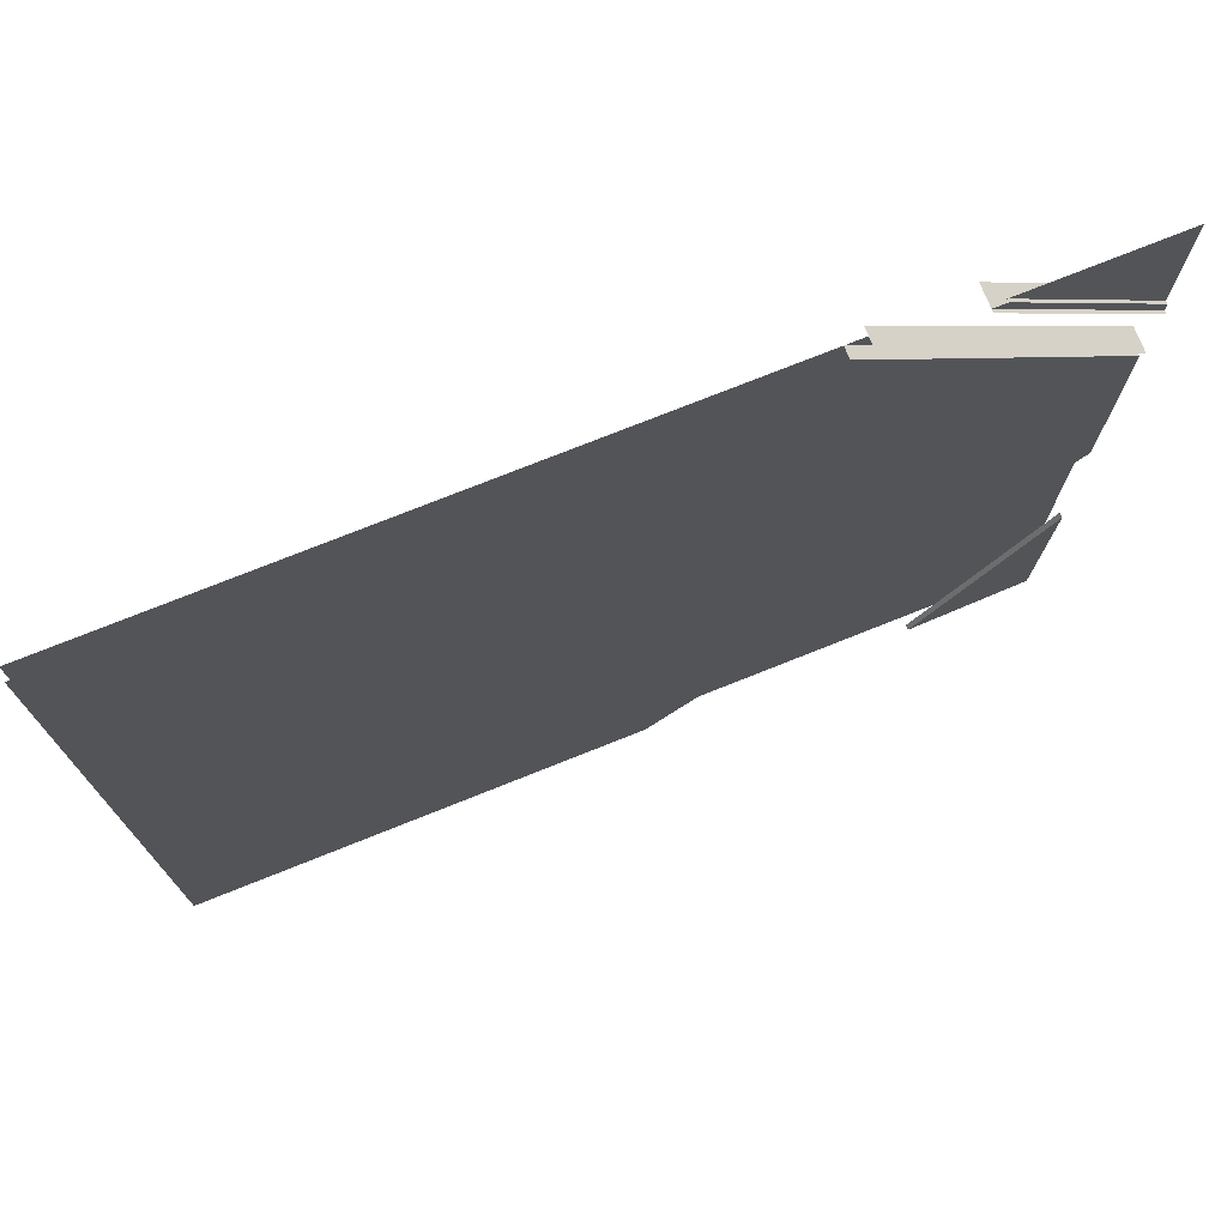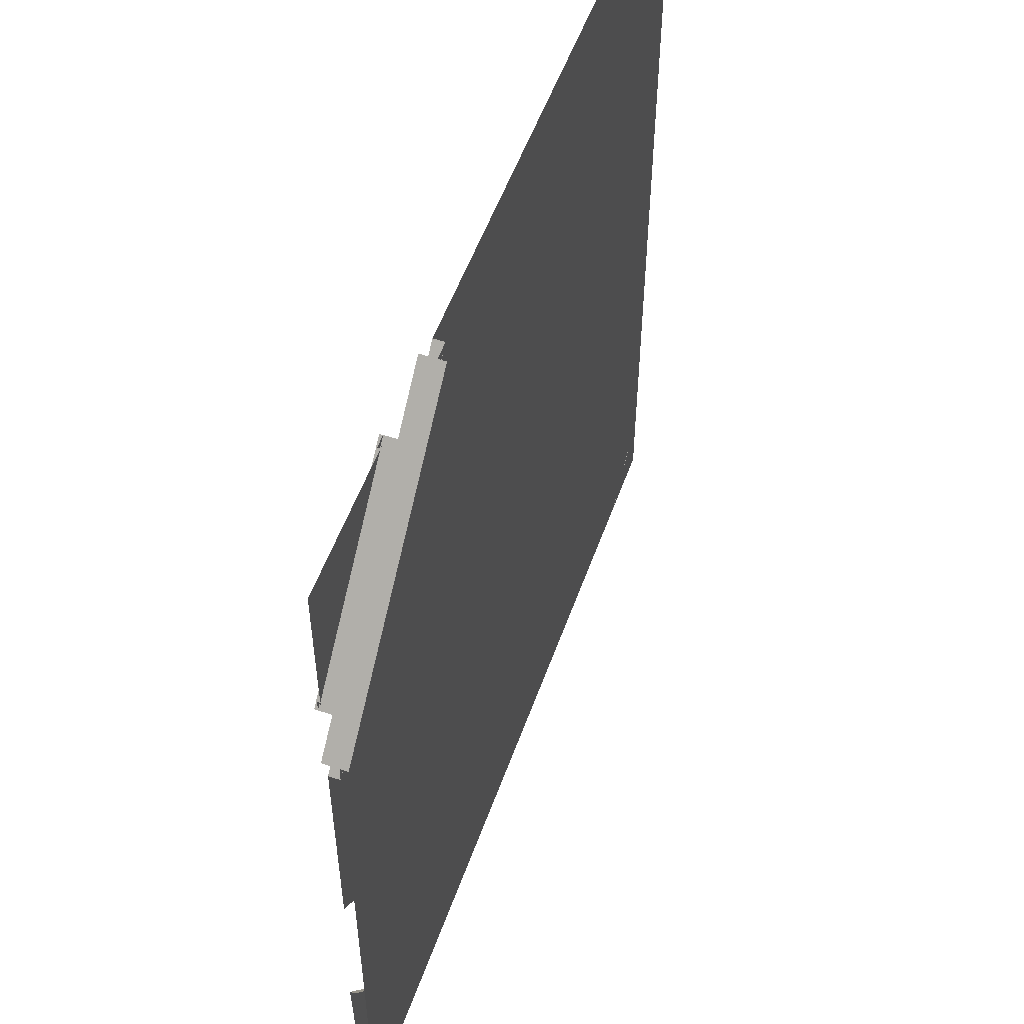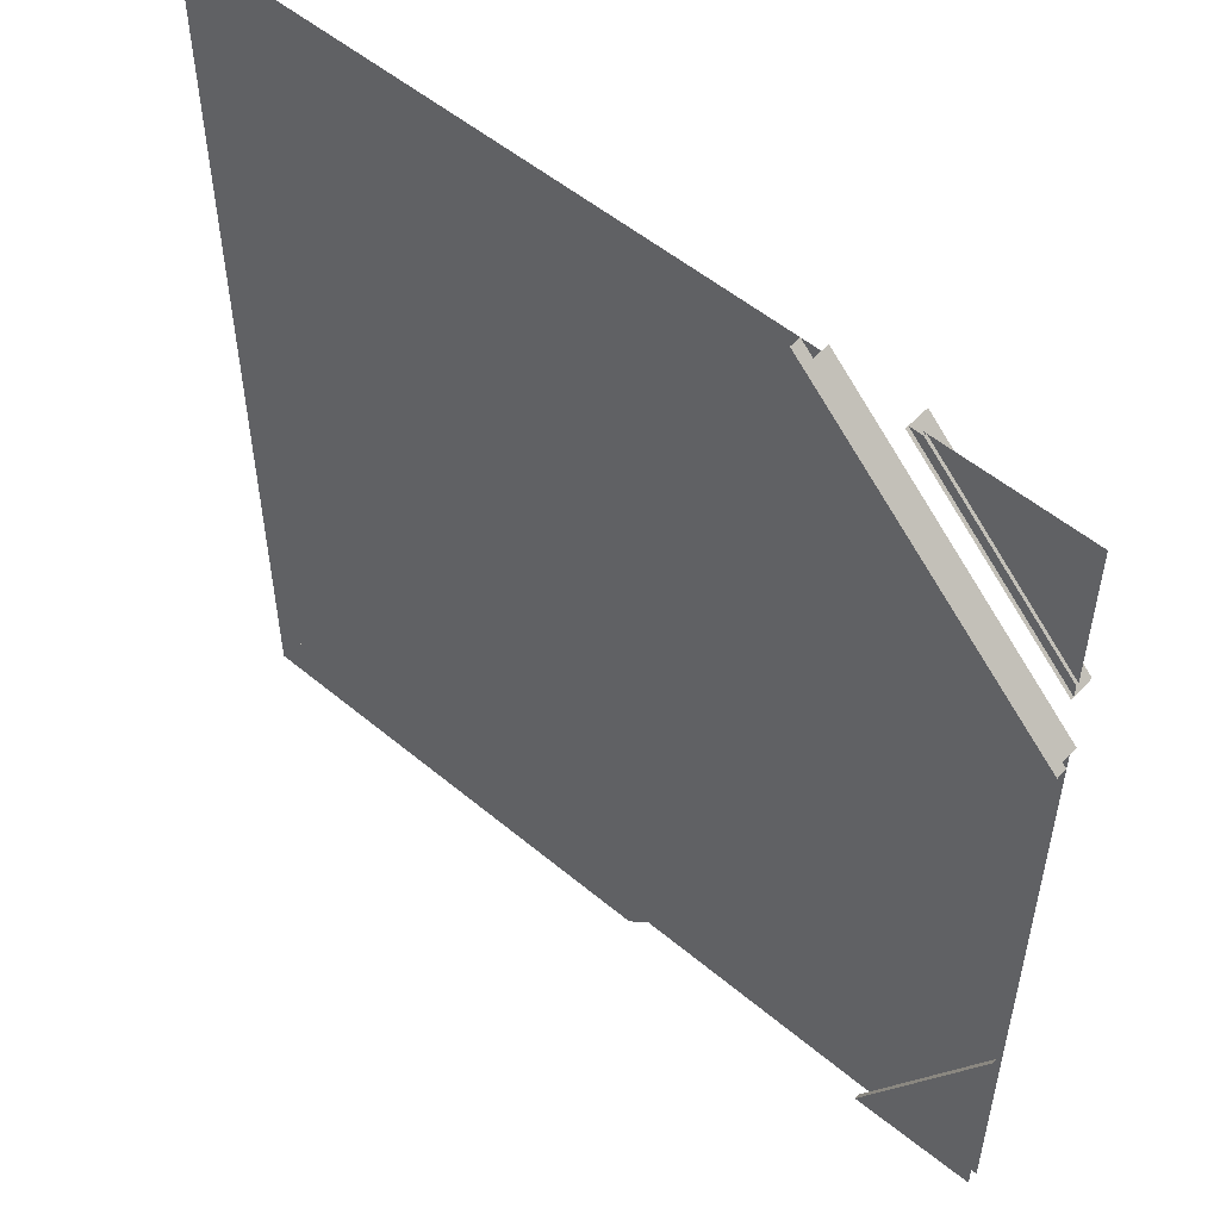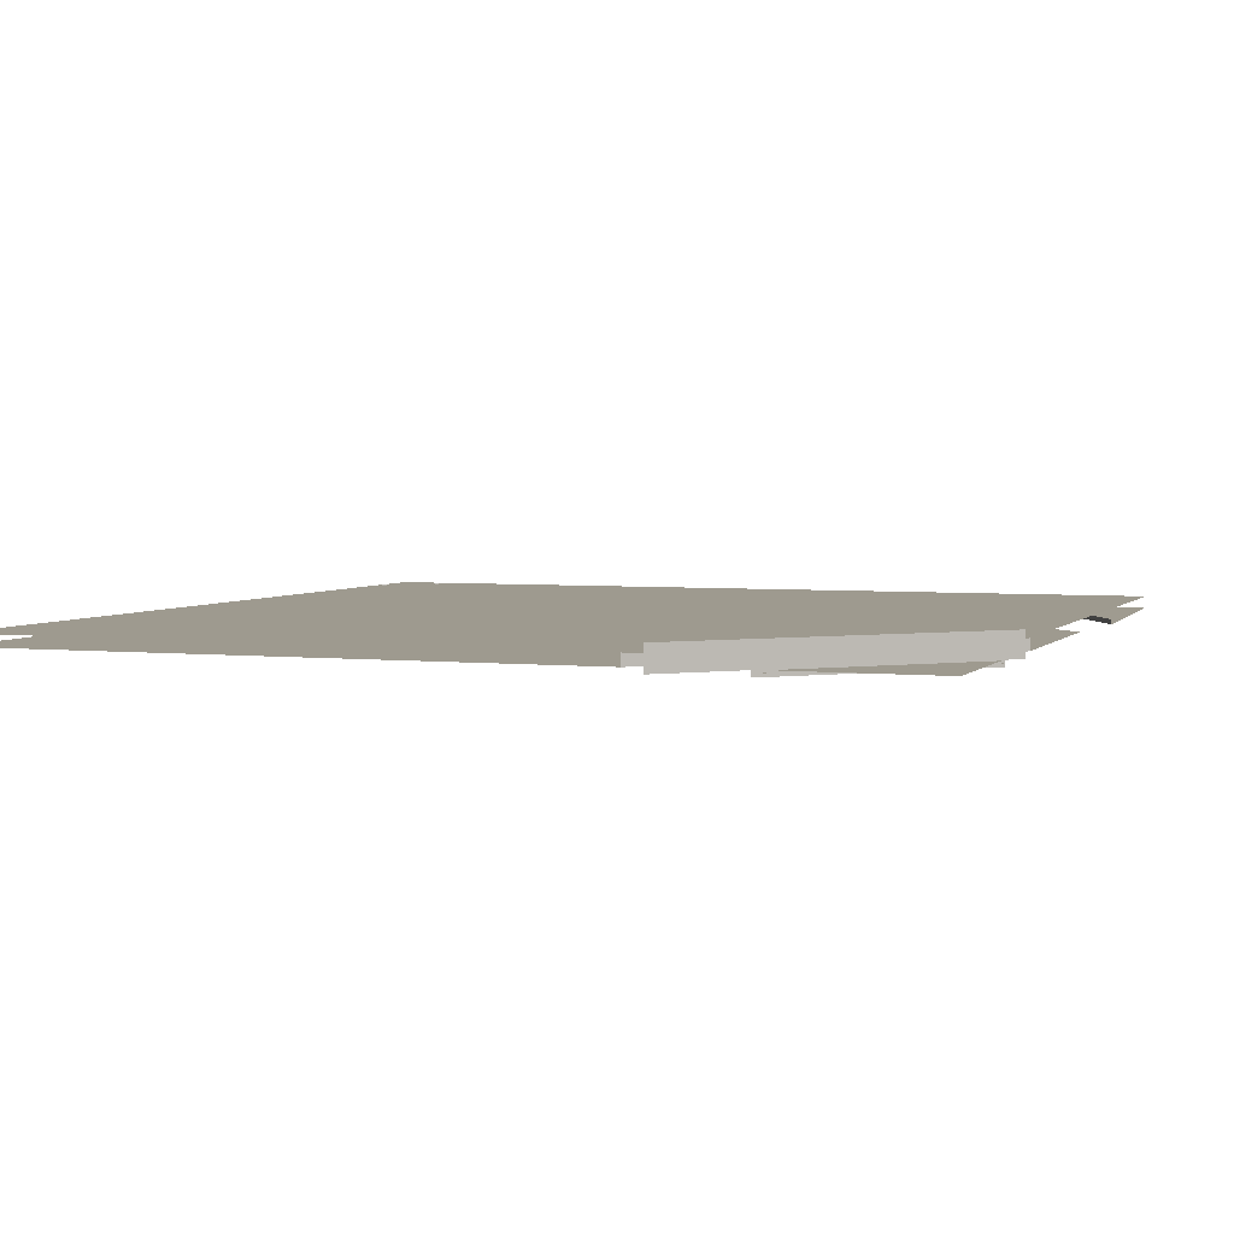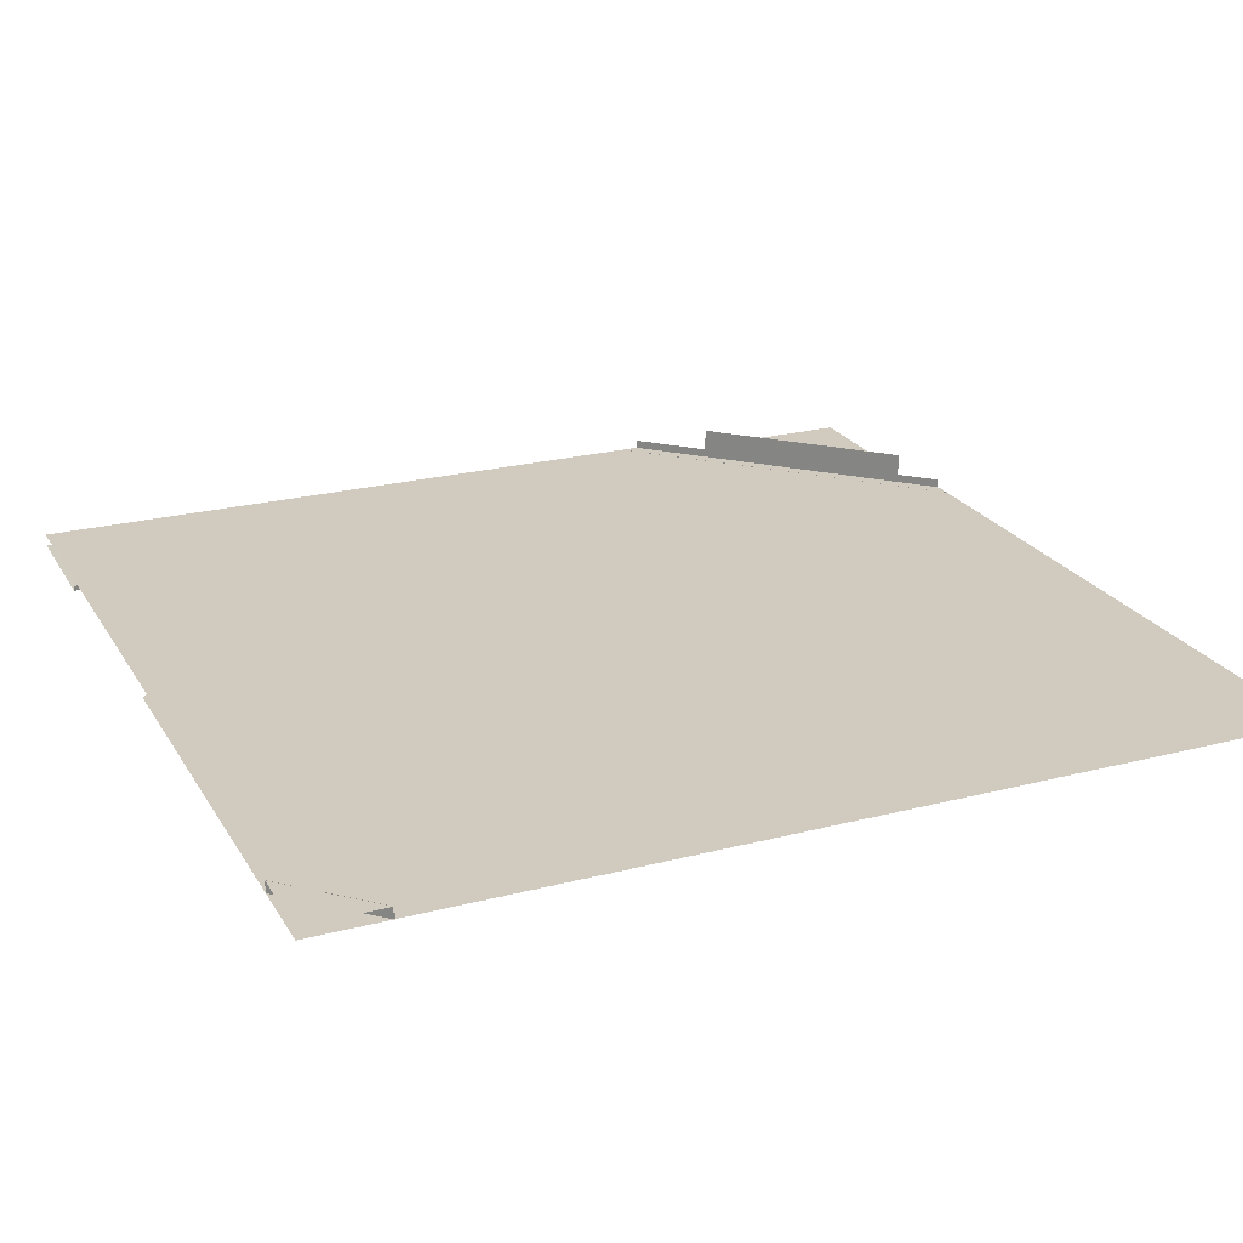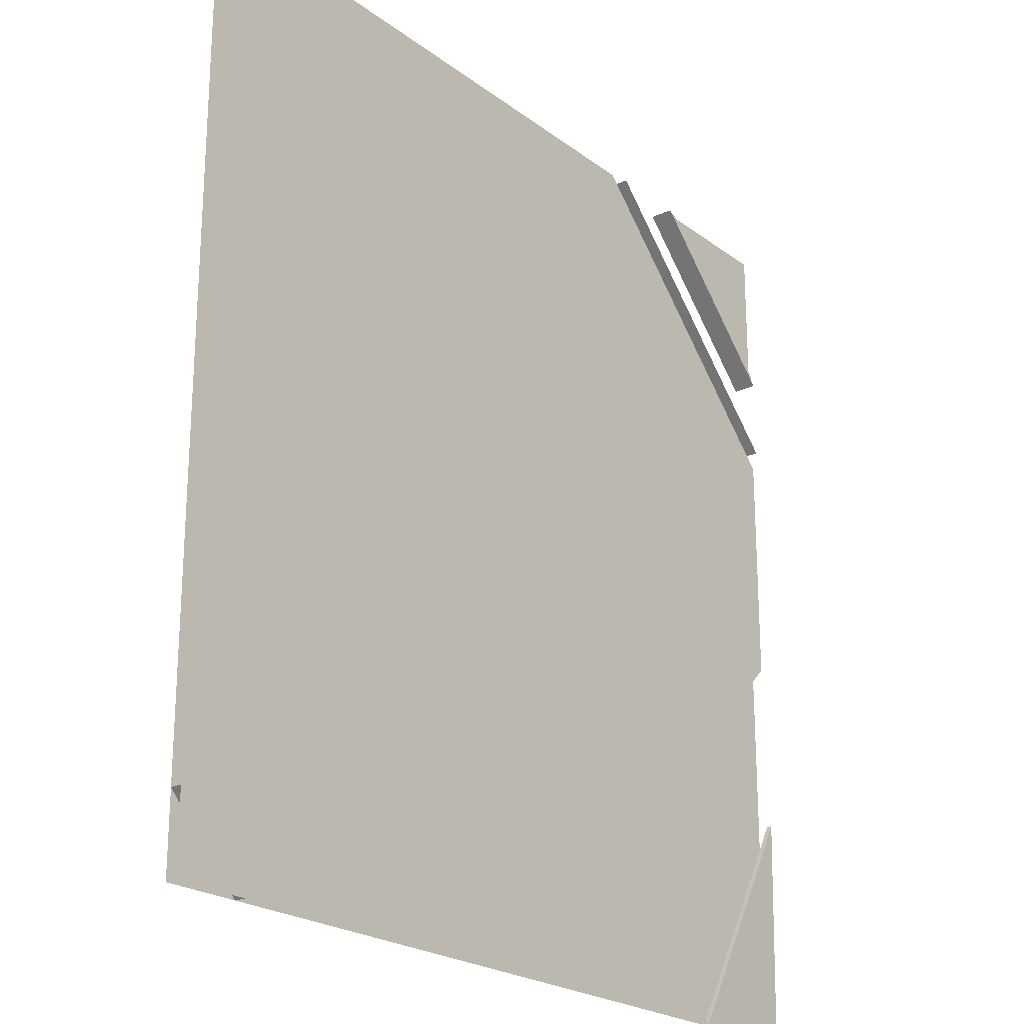
<metadata>
{"format":"obj","ext":"obj","renderer":"f3d","projection":"perspective","resolution":1024,"background":"white","views":[{"elev":75.1,"azim":158.2,"up":"+Y"},{"elev":54.2,"azim":-70.5,"up":"+Y"},{"elev":53.1,"azim":-138.2,"up":"+Y"},{"elev":3.7,"azim":-159.9,"up":"+Z"},{"elev":23.4,"azim":66.3,"up":"+Z"},{"elev":-22.5,"azim":128.3,"up":"+Y"}]}
</metadata>
<code>
g DecalMesh_Common_Decal_Water_04__44
v -1.364 2.274 -0.05167
v -1.364 2.274 0.06091
v -1.744 1.896 0.06091
v -2.166 1.476 0.004901
v -1.364 2.274 -0.05167
v -1.744 1.896 0.06091
v -2.166 1.476 0.004901
v -1.744 1.896 0.06091
v -2.166 1.476 0.06091
v -2.166 1.476 -0.04268
v -2.166 1.476 -0.06091
v -1.962 1.679 -0.06091
v -1.364 2.274 -0.05167
v -2.166 1.476 0.004901
v -1.723 1.917 -0.06091
v -1.364 2.274 -0.05167
v -1.723 1.917 -0.06091
v -1.364 2.274 -0.06091
v -2.166 1.476 0.004901
v -2.166 1.476 -0.04268
v -1.962 1.679 -0.06091
v -2.166 1.476 0.004901
v -1.962 1.679 -0.06091
v -1.723 1.917 -0.06091
v -0.939 2.274 -0.06091
v -1.908 1.31 -0.06091
v -1.316 1.899 0.06091
v -0.939 2.274 -0.06091
v -1.316 1.899 0.06091
v -0.939 2.274 0.06091
v -1.908 1.31 -0.06091
v -2.166 1.052 0.05192
v -2.039 1.179 0.06091
v -1.908 1.31 -0.06091
v -2.039 1.179 0.06091
v -1.316 1.899 0.06091
v -2.166 1.052 0.05192
v -1.908 1.31 -0.06091
v -2.166 1.052 -0.06091
v -2.166 1.052 0.05192
v -2.084 1.134 0.06091
v -2.039 1.179 0.06091
v -2.166 1.052 0.05192
v -2.166 1.052 0.06091
v -2.084 1.134 0.06091
v -1.378 2.274 -0.04453
v -1.429 2.274 -0.04453
v -2.166 1.54 -0.04453
v -1.378 2.274 -0.04453
v -2.166 1.54 -0.04453
v -2.166 1.501 -0.04453
v -1.364 2.274 -0.04453
v -2.166 1.491 -0.04453
v -2.166 1.476 -0.04453
v -1.364 2.274 -0.04453
v -1.378 2.274 -0.04453
v -2.166 1.501 -0.04453
v -1.364 2.274 -0.04453
v -2.166 1.501 -0.04453
v -2.166 1.491 -0.04453
v -1.429 2.274 -0.04453
v -1.429 2.274 -0.005107
v -2.166 1.54 -0.01391
v -1.429 2.274 -0.04453
v -2.166 1.54 -0.01391
v -2.166 1.54 -0.04453
v -1.429 2.274 -0.005107
v -2.166 1.54 -0.002748
v -2.166 1.54 -0.01391
v -1.429 2.274 -0.005107
v -1.429 2.274 0.005463
v -2.166 1.54 0.005463
v -1.429 2.274 -0.005107
v -2.166 1.54 0.005463
v -2.166 1.54 -0.002748
v -1.911 2.274 -0.03035
v -2.166 2.274 -0.03035
v -2.166 2.112 -0.03035
v -1.415 2.274 -0.03035
v -2.166 1.89 -0.03035
v -2.166 1.526 -0.03035
v -1.415 2.274 -0.03035
v -1.911 2.274 -0.03035
v -2.166 2.112 -0.03035
v -1.415 2.274 -0.03035
v -2.166 2.112 -0.03035
v -2.166 1.89 -0.03035
v 2.166 2.274 0.02049
v -2.166 -0.1452 0.02049
v -0.09491 -2.268 0.02049
v 2.166 2.274 0.02049
v -0.09491 -2.268 0.02049
v 2.166 -2.268 0.02049
v -2.166 -0.1452 0.02049
v -2.166 -2.268 0.02049
v -0.09491 -2.268 0.02049
v 2.166 2.274 0.02049
v -0.9331 2.274 0.02049
v -2.166 1.046 0.02049
v 2.166 2.274 0.02049
v -2.166 1.046 0.02049
v -2.166 -0.1452 0.02049
v -2.166 -1.128 -0.04051
v -2.166 -1.129 -0.05759
v -1.529 -2.268 -0.04939
v -2.166 -1.128 -0.04051
v -1.529 -2.268 -0.04939
v -1.529 -2.268 -0.04572
v -2.166 -1.128 -0.03191
v -1.529 -2.268 -0.04388
v -1.528 -2.268 -0.0237
v -2.166 -1.128 -0.03191
v -2.166 -1.128 -0.04051
v -1.529 -2.268 -0.04572
v -2.166 -1.128 -0.03191
v -1.529 -2.268 -0.04572
v -1.529 -2.268 -0.04388
v -2.166 -1.129 -0.05759
v -2.166 -2.268 -0.03707
v -1.529 -2.268 -0.04939
v 2.166 -1.882 -0.03551
v 1.779 -2.268 -0.03551
v 2.166 -2.268 -0.03551
v 2.166 -1.882 -0.03551
v 1.779 -2.268 -0.02318
v 1.779 -2.268 -0.03551
v 2.166 -1.882 -0.03551
v 2.166 -1.882 -0.02629
v 1.779 -2.268 -0.01597
v 2.166 -1.882 -0.03551
v 1.779 -2.268 -0.01597
v 1.779 -2.268 -0.02318
v 2.166 -1.882 -0.02629
v 2.166 -1.882 0.021
v 1.779 -2.268 0.021
v 2.166 -1.882 -0.02629
v 1.779 -2.268 0.021
v 1.779 -2.268 -0.01597
v 2.166 -1.883 -0.03551
v -0.9798 -1.436 -0.03551
v -0.1518 -2.268 -0.03551
v 2.166 -1.883 -0.03551
v -0.1518 -2.268 -0.03551
v 1.779 -2.268 -0.03551
v -0.9798 -1.436 -0.03551
v 2.166 -1.883 -0.03551
v 2.166 -1.182 -0.03551
v 1.143 0.6769 -0.03551
v -0.9798 -1.436 -0.03551
v 2.166 -1.182 -0.03551
v 1.143 0.6769 -0.03551
v 2.166 -1.182 -0.03551
v 2.166 -0.3512 -0.03551
v 2.166 -1.883 -0.01513
v 1.779 -2.268 -0.02094
v 1.779 -2.268 -0.004825
v 2.166 -1.883 -0.01513
v 2.166 -1.883 -0.03551
v 1.779 -2.268 -0.03551
v 2.166 -1.883 -0.01513
v 1.779 -2.268 -0.03551
v 1.779 -2.268 -0.02094
v 2.166 -1.883 0.021
v 2.166 -1.883 -0.01513
v 1.779 -2.268 -0.004825
v 2.166 -1.883 0.021
v 1.779 -2.268 -0.004825
v 1.779 -2.268 0.021
v 1.143 0.6769 -0.03551
v 2.166 -0.3512 -0.03551
v 2.166 1.695 -0.03551
v 1.143 0.6769 -0.03551
v 2.166 1.695 -0.03551
v 0.07764 2.274 -0.03551
v 1.143 0.6769 -0.03551
v 0.07764 2.274 -0.03551
v -0.4464 2.274 -0.03551
v 2.166 1.695 -0.03551
v 2.166 2.274 -0.03551
v 0.07764 2.274 -0.03551
v -0.9798 -1.436 -0.03551
v -0.663 2.274 -0.03551
v -2.166 0.9085 -0.03551
v -0.9798 -1.436 -0.03551
v -2.166 0.9085 -0.03551
v -2.166 -0.2439 -0.03551
v -0.663 2.274 -0.03551
v -0.8472 2.274 -0.03551
v -2.166 0.961 -0.03551
v -0.663 2.274 -0.03551
v -2.166 0.961 -0.03551
v -2.166 0.9085 -0.03551
v -0.9798 -1.436 -0.03551
v 1.143 0.6769 -0.03551
v -0.4464 2.274 -0.03551
v -0.9798 -1.436 -0.03551
v -0.4464 2.274 -0.03551
v -0.663 2.274 -0.03551
v -0.8472 2.274 -0.03551
v -2.166 0.961 0.00328
v -2.166 0.961 -0.03551
v -0.8472 2.274 -0.03551
v -0.8472 2.274 -0.03015
v -2.166 0.961 0.004961
v -0.8472 2.274 -0.03551
v -2.166 0.961 0.004961
v -2.166 0.961 0.00328
v -0.8472 2.274 -0.03015
v -0.8472 2.274 0.021
v -2.166 0.961 0.021
v -0.8472 2.274 -0.03015
v -2.166 0.961 0.021
v -2.166 0.961 0.004961
g DecalMesh_Common_Decal_Water_04__44_0
f 3 2 1
f 6 5 4
f 9 8 7
f 12 11 10
f 15 14 13
f 18 17 16
f 21 20 19
f 24 23 22
f 27 26 25
f 30 29 28
f 33 32 31
f 36 35 34
f 39 38 37
f 42 41 40
f 45 44 43
f 48 47 46
f 51 50 49
f 54 53 52
f 57 56 55
f 60 59 58
f 63 62 61
f 66 65 64
f 69 68 67
f 72 71 70
f 75 74 73
f 78 77 76
f 81 80 79
f 84 83 82
f 87 86 85
f 90 89 88
f 93 92 91
f 96 95 94
f 99 98 97
f 102 101 100
f 105 104 103
f 108 107 106
f 111 110 109
f 114 113 112
f 117 116 115
f 120 119 118
f 123 122 121
f 126 125 124
f 129 128 127
f 132 131 130
f 135 134 133
f 138 137 136
f 141 140 139
f 144 143 142
f 147 146 145
f 150 149 148
f 153 152 151
f 156 155 154
f 159 158 157
f 162 161 160
f 165 164 163
f 168 167 166
f 171 170 169
f 174 173 172
f 177 176 175
f 180 179 178
f 183 182 181
f 186 185 184
f 189 188 187
f 192 191 190
f 195 194 193
f 198 197 196
f 201 200 199
f 204 203 202
f 207 206 205
f 210 209 208
f 213 212 211

</code>
